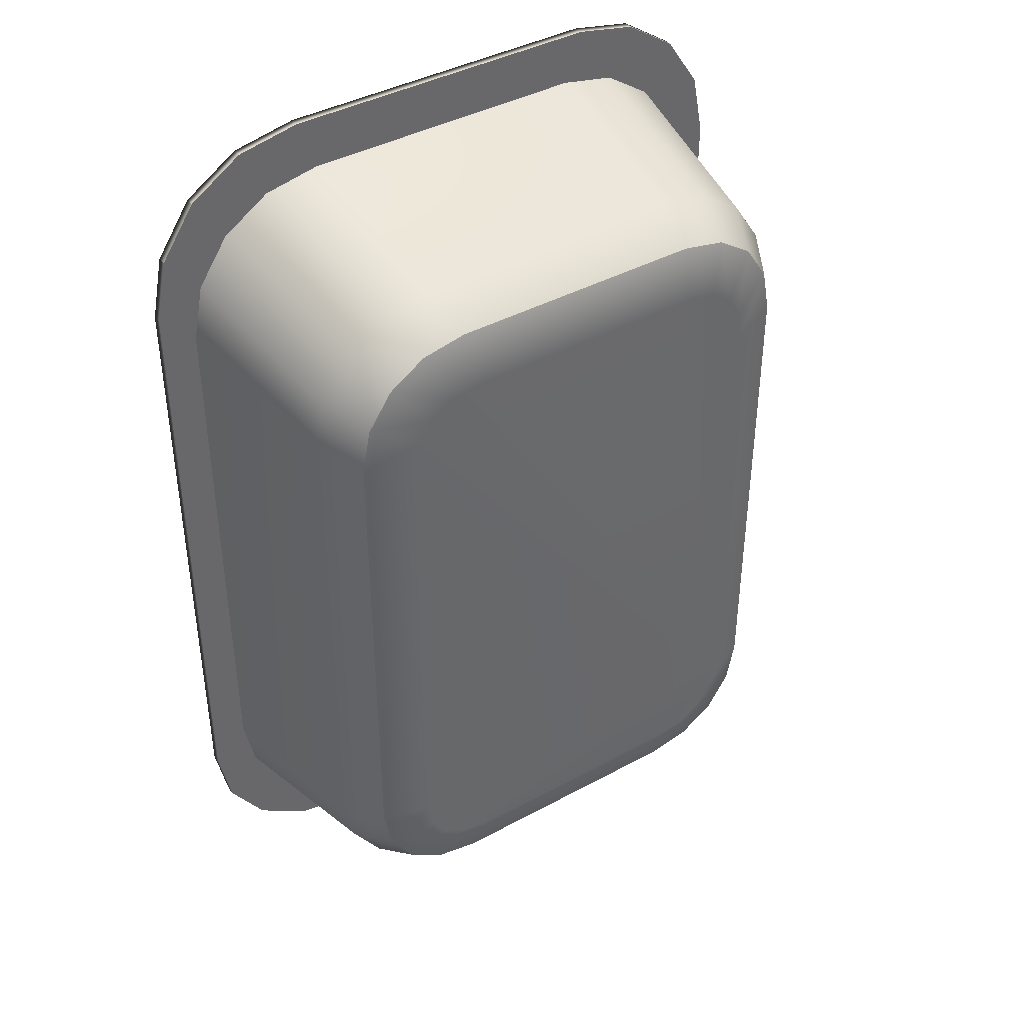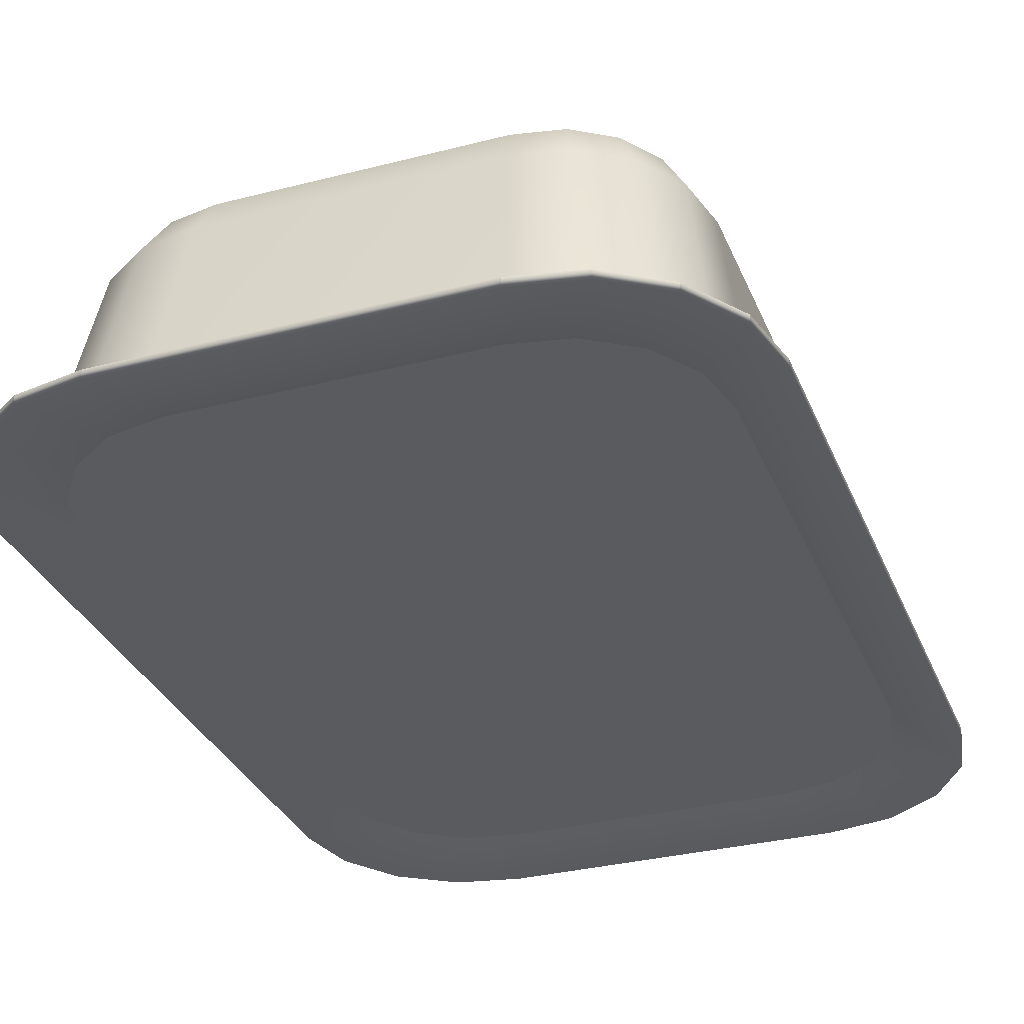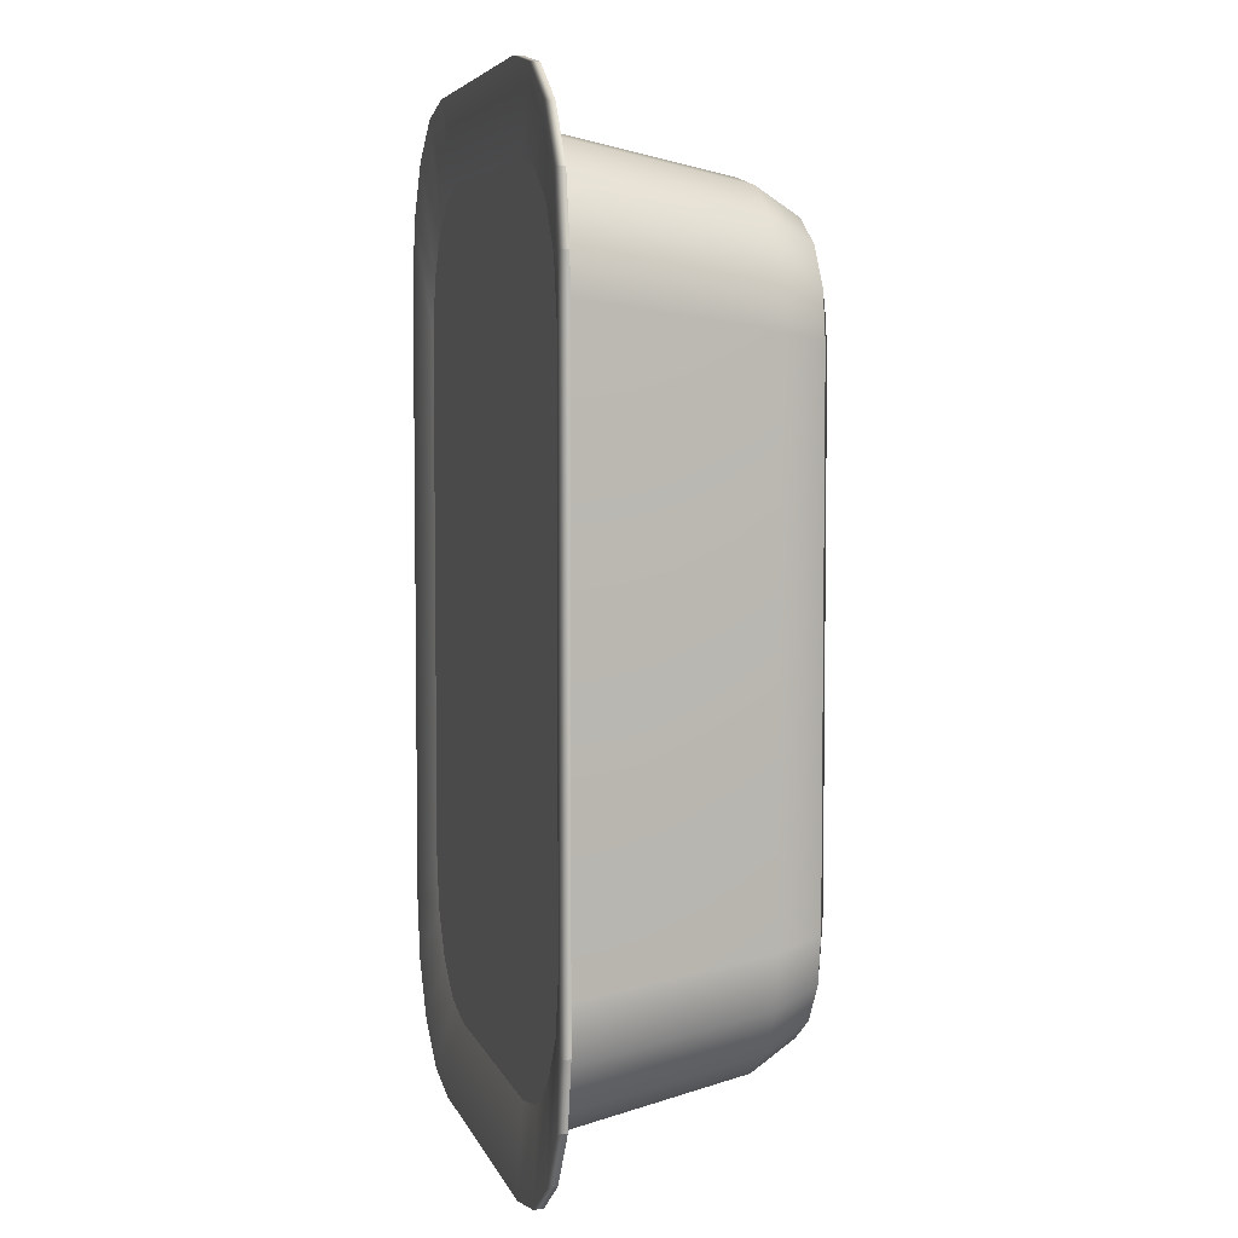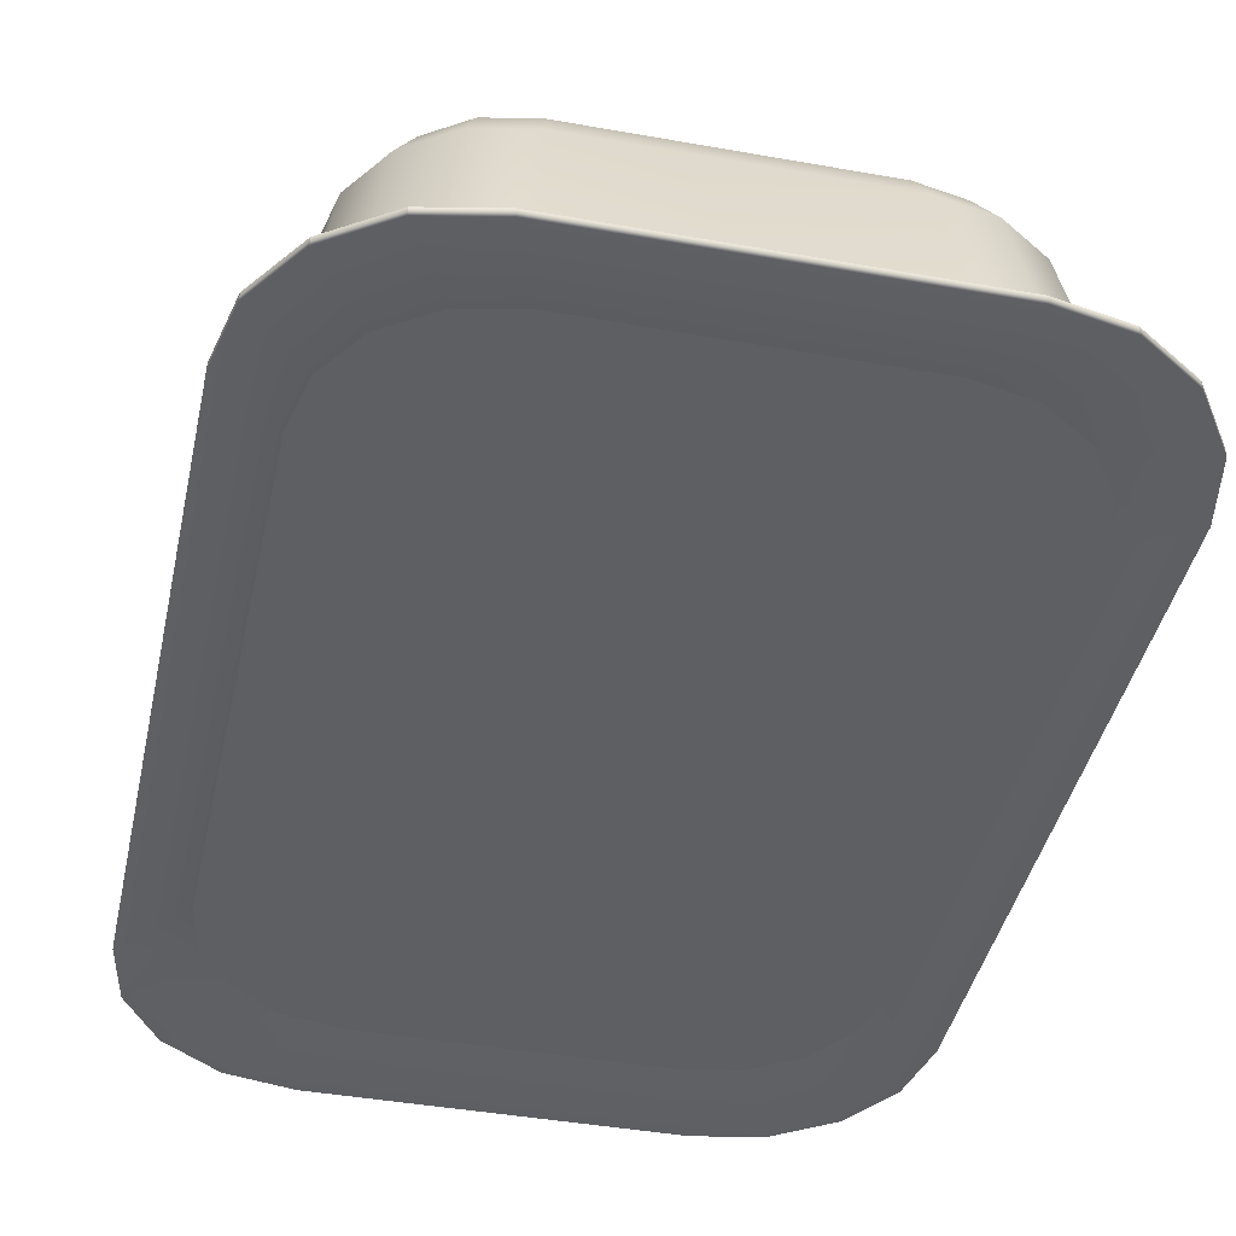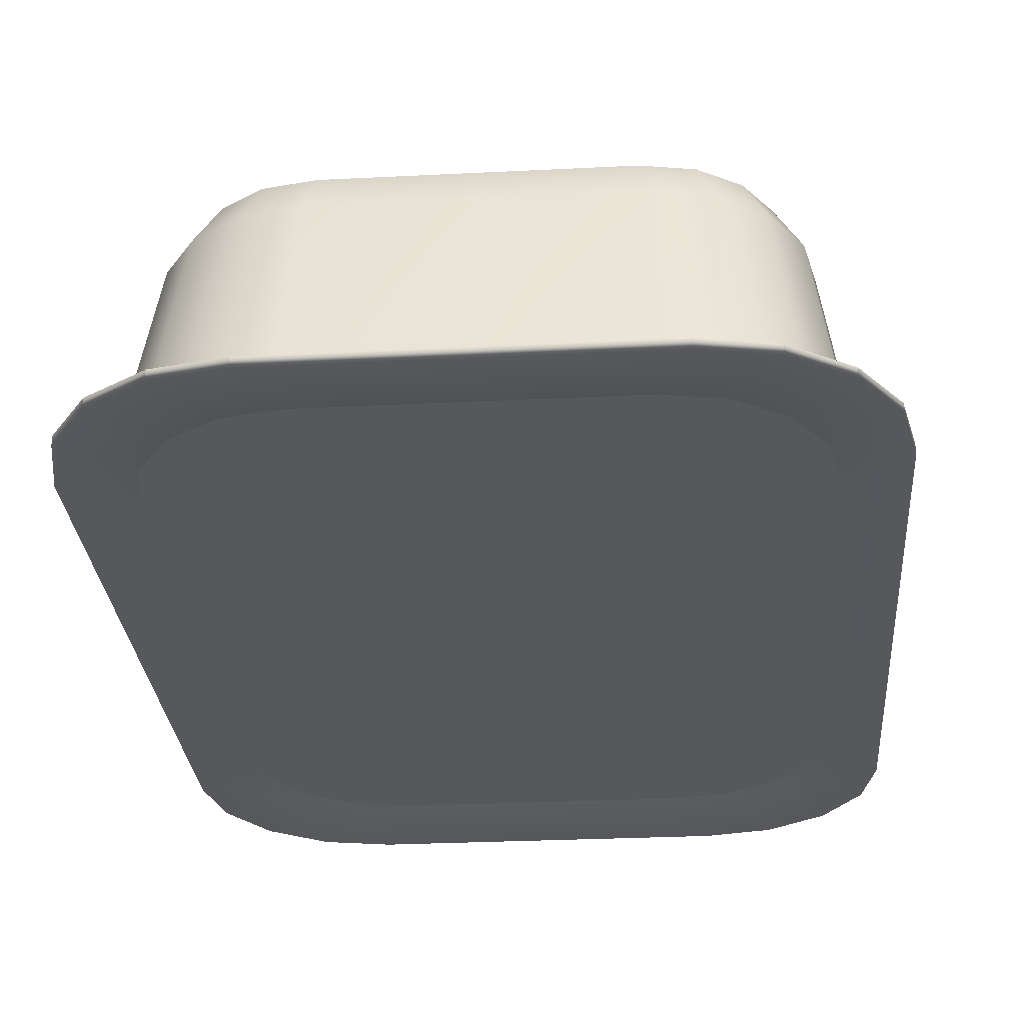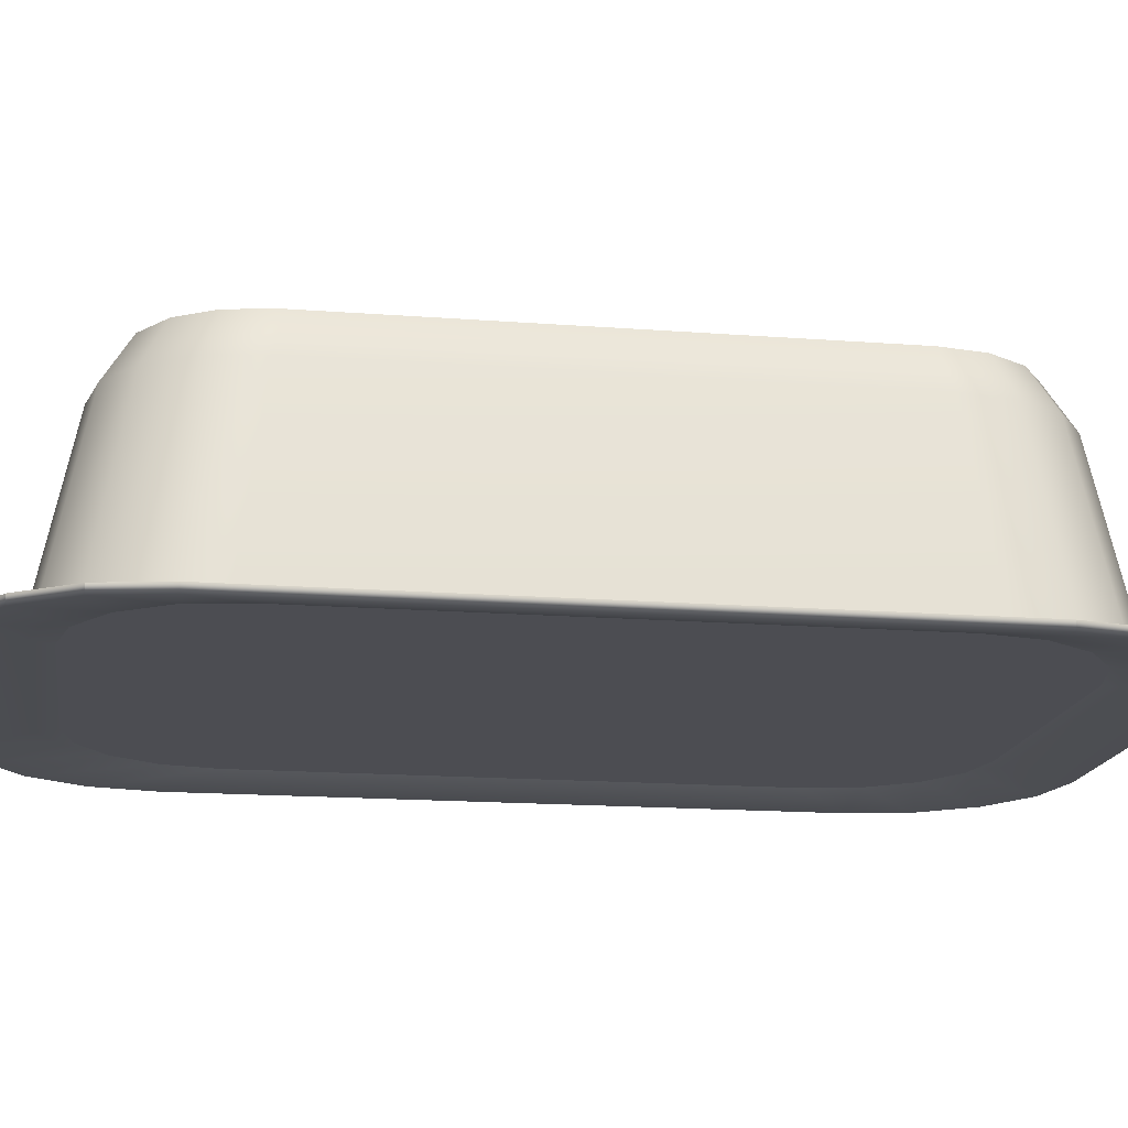
<metadata>
{"format":"obj","ext":"obj","renderer":"f3d","projection":"perspective","resolution":1024,"background":"white","views":[{"elev":40.8,"azim":-33.6,"up":"+Y"},{"elev":-32.0,"azim":19.9,"up":"+Z"},{"elev":5.2,"azim":-104.2,"up":"+Y"},{"elev":-41.7,"azim":167.8,"up":"+Z"},{"elev":-28.0,"azim":4.4,"up":"+Z"},{"elev":-16.3,"azim":81.0,"up":"+Z"}]}
</metadata>
<code>
g default
v -2.263 1.178 -1.945
v -2.177 1.611 -1.945
v -1.932 1.978 -1.945
v -1.565 2.223 -1.945
v -1.132 2.309 -1.945
v 2.263 1.178 -1.945
v 1.132 2.309 -1.945
v 1.565 2.223 -1.945
v 1.932 1.978 -1.945
v 2.177 1.611 -1.945
v -1.565 -4.168 -1.945
v -1.932 -3.923 -1.945
v -2.177 -3.556 -1.945
v -2.263 -3.123 -1.945
v -1.132 -4.254 -1.945
v 2.177 -3.556 -1.945
v 1.932 -3.923 -1.945
v 1.565 -4.168 -1.945
v 1.132 -4.254 -1.945
v 2.263 -3.123 -1.945
v -0.9454 1.424 0.000331
v -0.9891 1.799 -0.133
v -1.027 2.005 -0.4735
v 1.027 2.005 -0.4735
v 0.9891 1.799 -0.133
v 0.9454 1.424 0.000331
v -2.056 0.9809 -0.4893
v -1.865 0.9196 -0.1389
v -1.492 0.866 0.000331
v -1.492 -2.811 0.000331
v -1.865 -2.864 -0.1389
v -2.056 -2.926 -0.4893
v -1.027 -3.95 -0.4735
v -0.9891 -3.744 -0.133
v -0.9454 -3.369 0.000331
v 0.9454 -3.369 0.000331
v 0.9891 -3.744 -0.133
v 1.027 -3.95 -0.4735
v 1.492 0.866 0.000331
v 1.865 0.9196 -0.1389
v 2.056 0.9809 -0.4893
v 2.056 -2.926 -0.4893
v 1.865 -2.864 -0.1389
v 1.492 -2.811 0.000331
v -1.976 1.373 -0.4803
v -1.8 1.263 -0.1355
v -1.453 1.105 0.000331
v -1.753 1.704 -0.4729
v -1.613 1.544 -0.1327
v -1.347 1.269 0.000331
v -1.419 1.927 -0.4715
v -1.333 1.73 -0.1322
v -1.184 1.376 0.000331
v 1.419 1.927 -0.4715
v 1.333 1.731 -0.1322
v 1.185 1.377 0.000331
v 1.753 1.704 -0.4729
v 1.613 1.543 -0.1327
v 1.344 1.266 0.000331
v 1.976 1.373 -0.4803
v 1.797 1.262 -0.1355
v 1.444 1.101 0.000331
v -1.453 -3.05 0.000331
v -1.8 -3.208 -0.1355
v -1.976 -3.318 -0.4803
v -1.347 -3.214 0.000331
v -1.613 -3.488 -0.1327
v -1.753 -3.649 -0.4729
v -1.184 -3.321 0.000331
v -1.333 -3.675 -0.1322
v -1.419 -3.872 -0.4715
v 1.185 -3.322 0.000331
v 1.333 -3.676 -0.1322
v 1.419 -3.872 -0.4715
v 1.344 -3.211 0.000331
v 1.613 -3.488 -0.1327
v 1.753 -3.649 -0.4729
v 1.444 -3.046 0.000331
v 1.797 -3.207 -0.1355
v 1.976 -3.318 -0.4803
v 2.17 -4.287 -1.945
v 2.445 -3.874 -1.945
v 1.757 -4.562 -1.945
v 1.271 -4.659 -1.945
v -1.271 -4.659 -1.945
v -1.757 -4.562 -1.945
v -2.17 -4.287 -1.945
v -2.445 -3.874 -1.945
v -2.542 -3.388 -1.945
v -2.542 1.443 -1.945
v -2.445 1.929 -1.945
v -2.17 2.342 -1.945
v -1.757 2.617 -1.945
v -1.271 2.714 -1.945
v 1.271 2.714 -1.945
v 1.757 2.617 -1.945
v 2.17 2.342 -1.945
v 2.445 1.929 -1.945
v 2.542 1.443 -1.945
v 2.542 -3.388 -1.945
v 2.17 -4.287 -2.014
v 2.445 -3.874 -2.014
v 1.757 -4.562 -2.014
v 1.271 -4.659 -2.014
v -1.271 -4.659 -2.014
v -1.757 -4.562 -2.014
v -2.17 -4.287 -2.014
v -2.445 -3.874 -2.014
v -2.542 -3.388 -2.014
v -2.542 1.443 -2.014
v -2.445 1.929 -2.014
v -2.17 2.342 -2.014
v -1.757 2.617 -2.014
v -1.271 2.714 -2.014
v 1.271 2.714 -2.014
v 1.757 2.617 -2.014
v 2.17 2.342 -2.014
v 2.445 1.929 -2.014
v 2.542 1.443 -2.014
v 2.542 -3.388 -2.014
v 1.811 -3.738 -1.93
v 2.04 -3.394 -1.93
v 1.467 -3.968 -1.93
v 1.061 -4.049 -1.93
v -1.061 -4.049 -1.93
v -1.467 -3.968 -1.93
v -1.811 -3.738 -1.93
v -2.04 -3.394 -1.93
v -2.121 -2.988 -1.93
v -2.121 1.043 -1.93
v -2.04 1.449 -1.93
v -1.811 1.793 -1.93
v -1.467 2.023 -1.93
v -1.061 2.104 -1.93
v 1.061 2.104 -1.93
v 1.467 2.023 -1.93
v 1.811 1.793 -1.93
v 2.04 1.449 -1.93
v 2.121 1.043 -1.93
v 2.121 -2.988 -1.93
g pCube12
f 122 121 123 124 125 126 127 128 129 130 131 132 133 134 135 136 137 138 139 140
f 23 22 25 24
f 22 21 26 25
f 29 28 31 30
f 28 27 32 31
f 35 34 37 36
f 34 33 38 37
f 41 40 43 42
f 40 39 44 43
f 5 23 24 7
f 33 15 19 38
f 6 41 42 20
f 14 32 27 1
f 27 45 2 1
f 45 48 3 2
f 48 51 4 3
f 51 23 5 4
f 24 54 8 7
f 54 57 9 8
f 57 60 10 9
f 60 41 6 10
f 14 13 65 32
f 13 12 68 65
f 12 11 71 68
f 11 15 33 71
f 19 18 74 38
f 18 17 77 74
f 17 16 80 77
f 16 20 42 80
f 44 39 62 59 56 26 21 53 50 47 29 30 63 66 69 35 36 72 75 78
f 24 25 55 54
f 25 26 56 55
f 27 28 46 45
f 28 29 47 46
f 30 31 64 63
f 31 32 65 64
f 36 37 73 72
f 37 38 74 73
f 45 46 49 48
f 46 47 50 49
f 48 49 52 51
f 49 50 53 52
f 21 22 52 53
f 22 23 51 52
f 54 55 58 57
f 55 56 59 58
f 57 58 61 60
f 58 59 62 61
f 39 40 61 62
f 40 41 60 61
f 63 64 67 66
f 64 65 68 67
f 66 67 70 69
f 67 68 71 70
f 33 34 70 71
f 34 35 69 70
f 72 73 76 75
f 73 74 77 76
f 75 76 79 78
f 76 77 80 79
f 42 43 79 80
f 43 44 78 79
f 16 17 81 82
f 17 18 83 81
f 18 19 84 83
f 19 15 85 84
f 15 11 86 85
f 11 12 87 86
f 12 13 88 87
f 13 14 89 88
f 14 1 90 89
f 1 2 91 90
f 2 3 92 91
f 3 4 93 92
f 4 5 94 93
f 5 7 95 94
f 7 8 96 95
f 8 9 97 96
f 9 10 98 97
f 10 6 99 98
f 6 20 100 99
f 20 16 82 100
f 82 81 101 102
f 81 83 103 101
f 83 84 104 103
f 84 85 105 104
f 85 86 106 105
f 86 87 107 106
f 87 88 108 107
f 88 89 109 108
f 89 90 110 109
f 90 91 111 110
f 91 92 112 111
f 92 93 113 112
f 93 94 114 113
f 94 95 115 114
f 95 96 116 115
f 96 97 117 116
f 97 98 118 117
f 98 99 119 118
f 99 100 120 119
f 100 82 102 120
f 102 101 121 122
f 101 103 123 121
f 103 104 124 123
f 104 105 125 124
f 105 106 126 125
f 106 107 127 126
f 107 108 128 127
f 108 109 129 128
f 109 110 130 129
f 110 111 131 130
f 111 112 132 131
f 112 113 133 132
f 113 114 134 133
f 114 115 135 134
f 115 116 136 135
f 116 117 137 136
f 117 118 138 137
f 118 119 139 138
f 119 120 140 139
f 120 102 122 140

</code>
